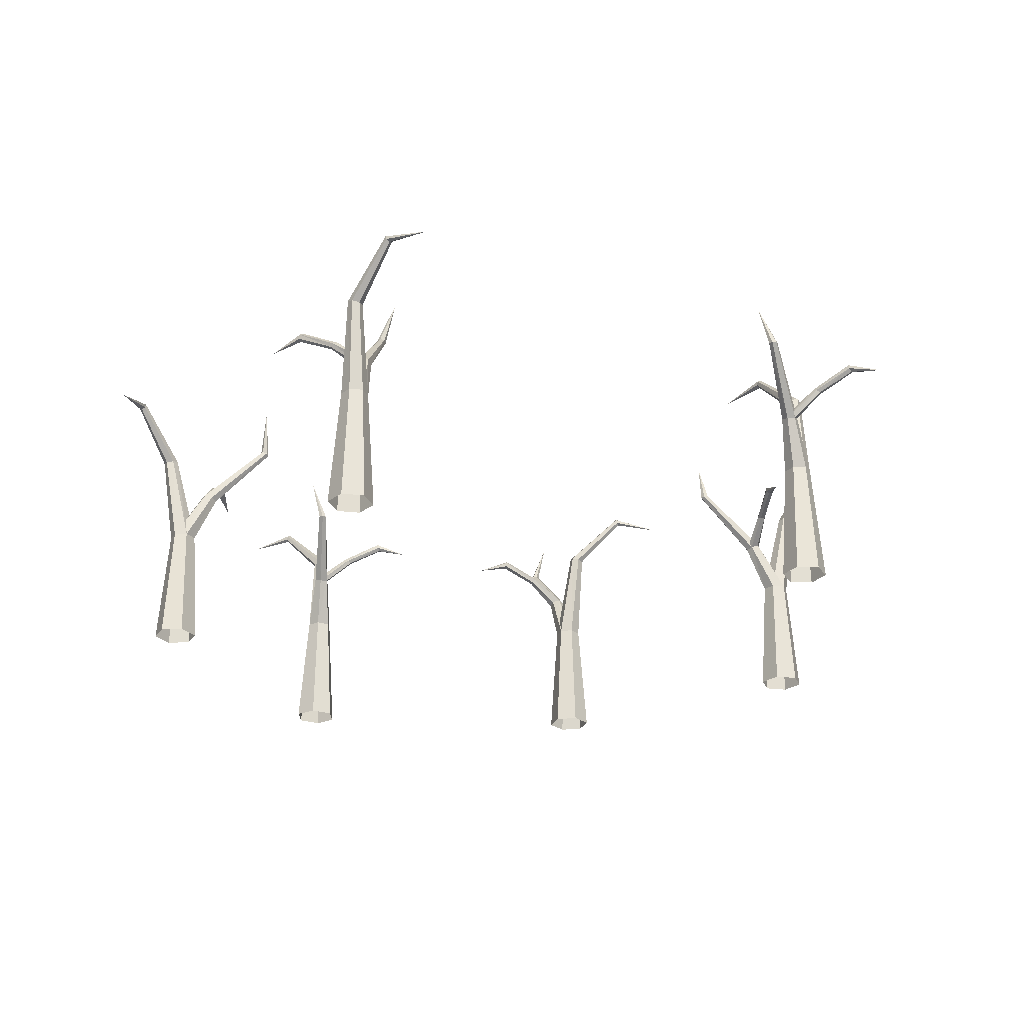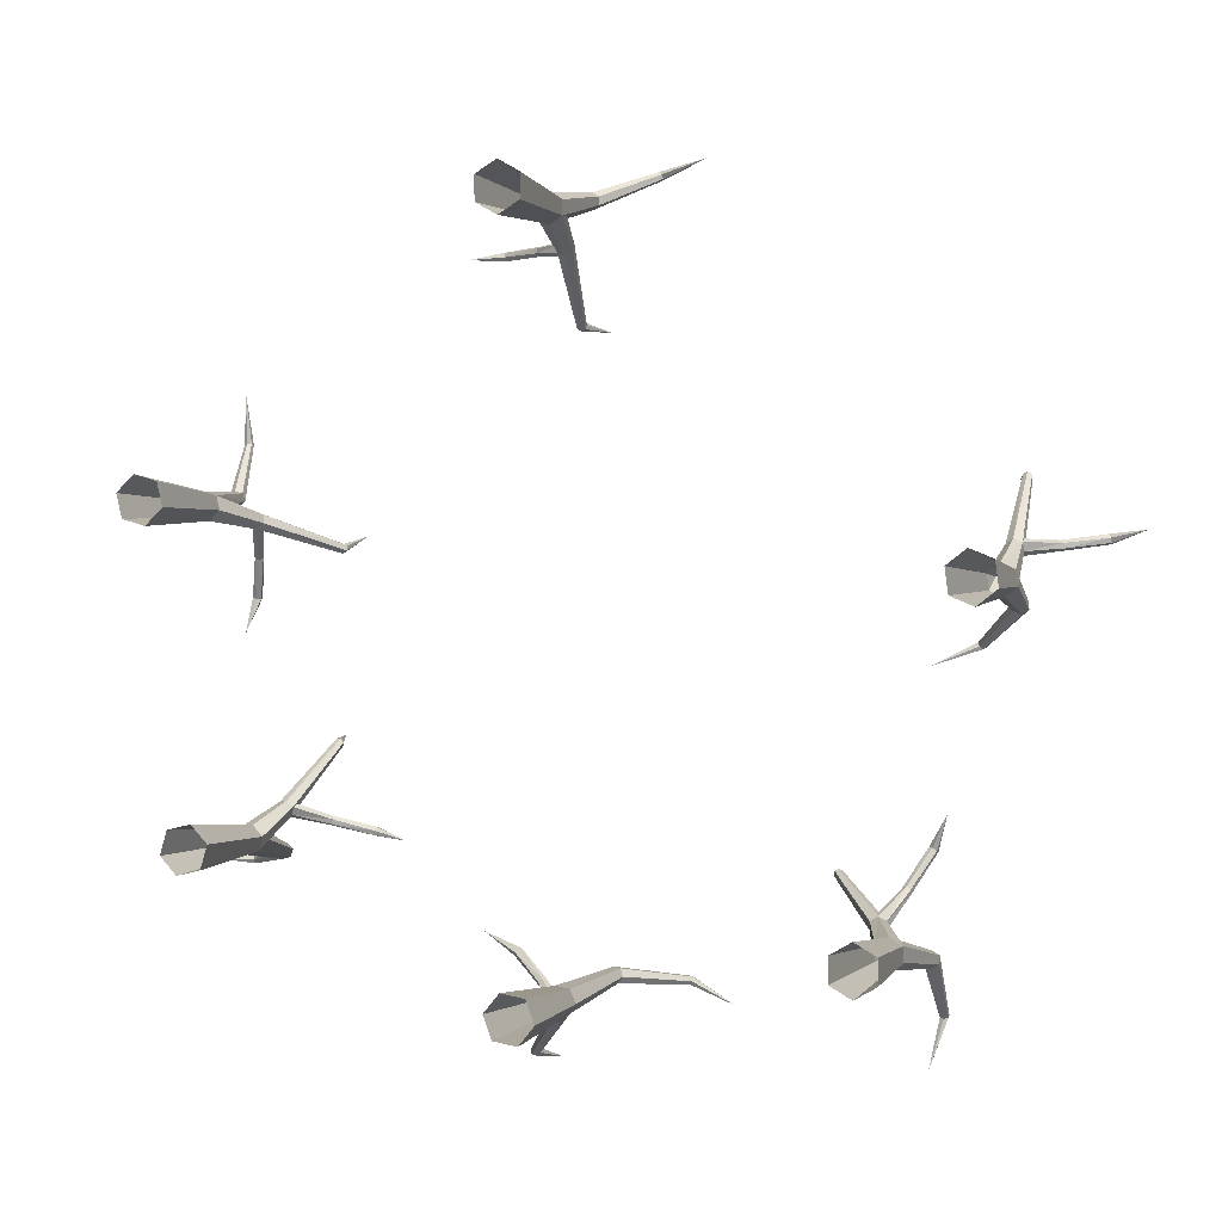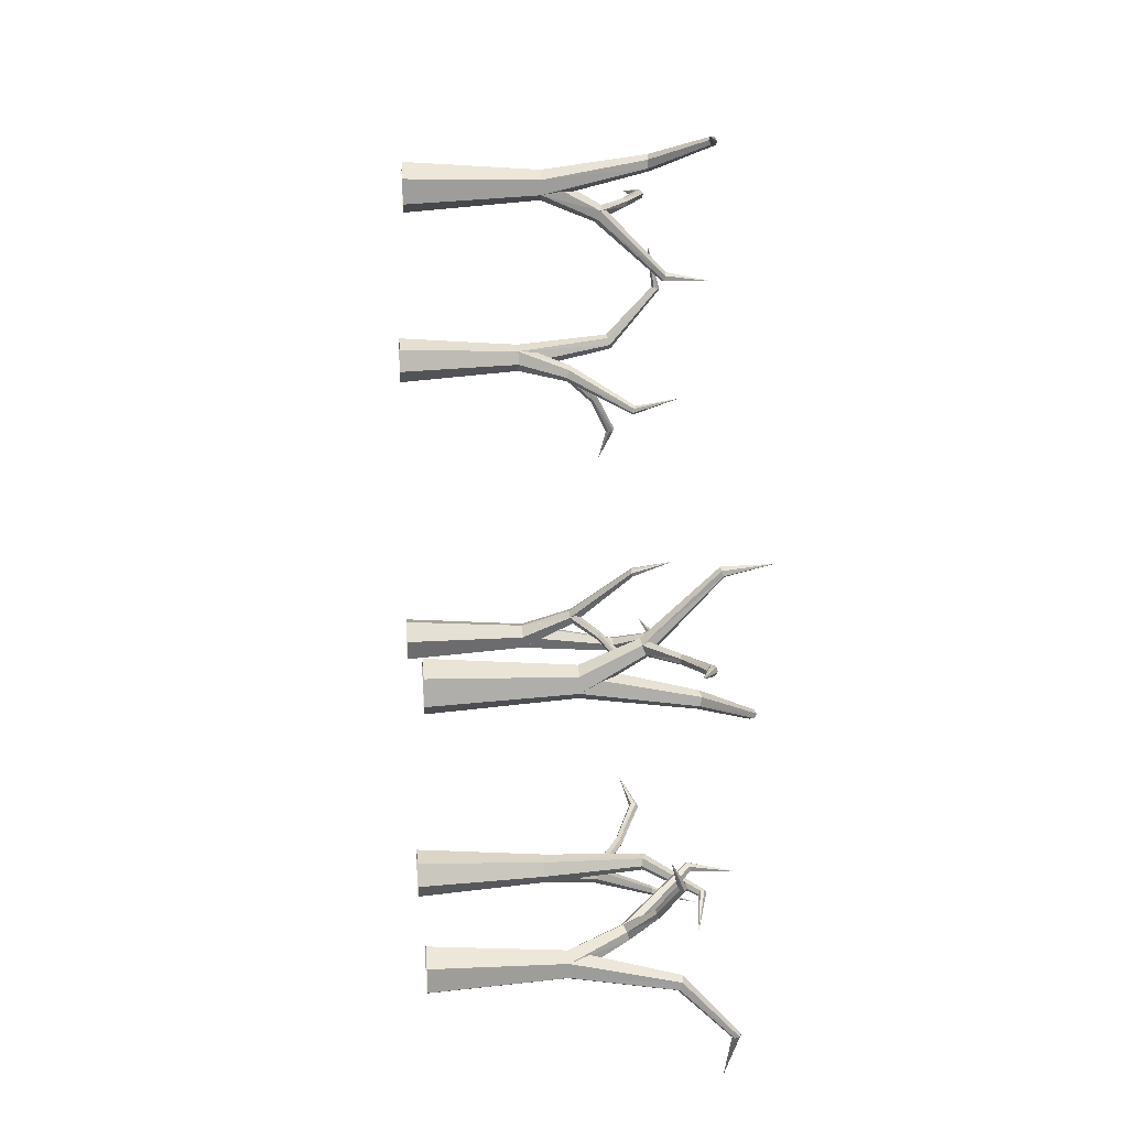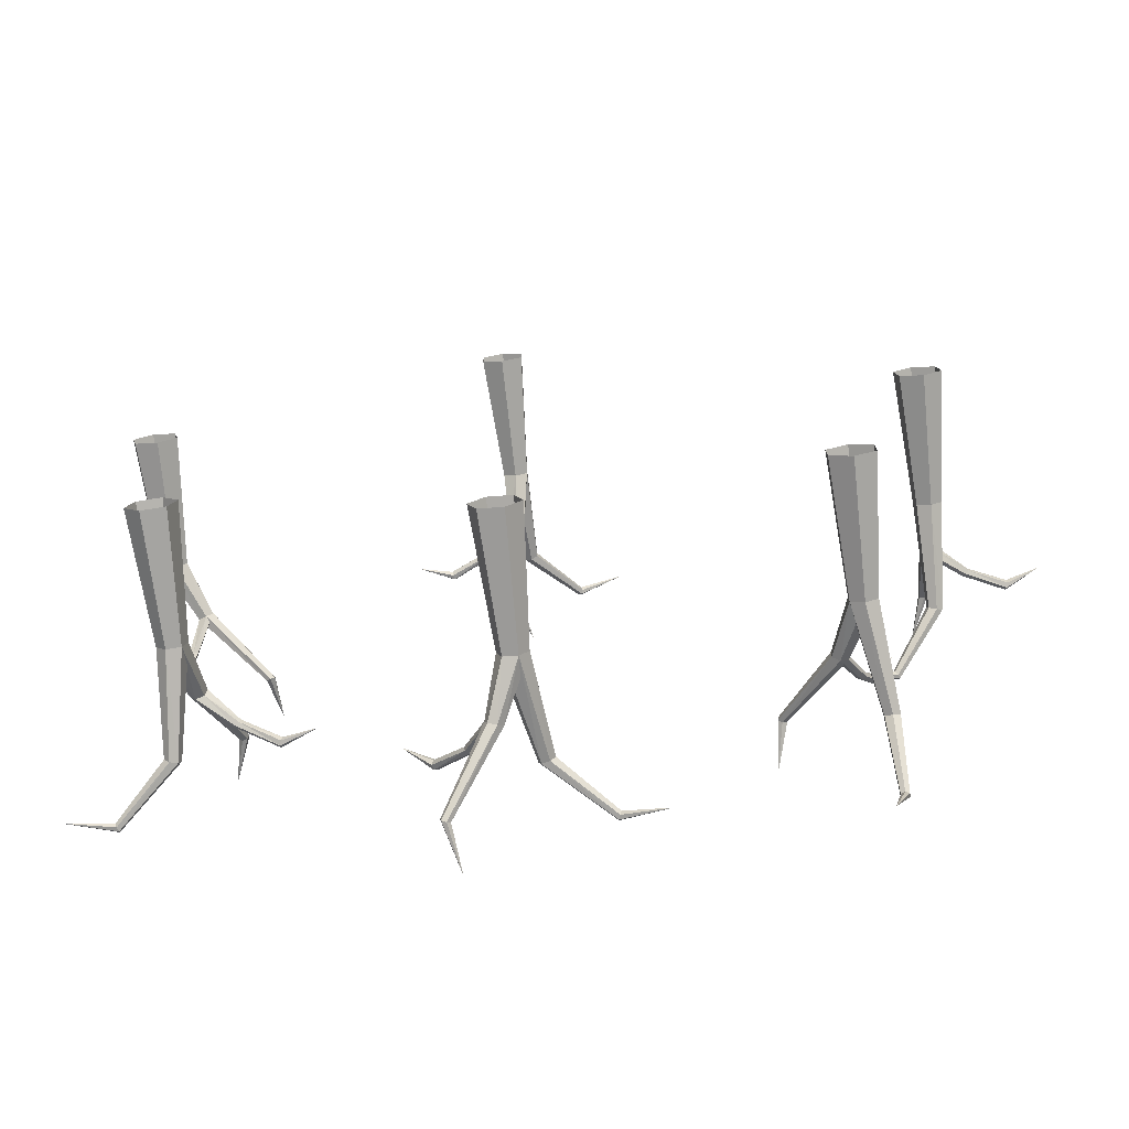
<metadata>
{"format":"obj","ext":"obj","renderer":"f3d","projection":"perspective","resolution":1024,"background":"white","views":[{"elev":-26.0,"azim":19.3,"up":"+Y"},{"elev":-0.4,"azim":18.9,"up":"+Z"},{"elev":20.0,"azim":85.2,"up":"+Z"},{"elev":-75.7,"azim":6.2,"up":"+Z"}]}
</metadata>
<code>
o Plane.001
v 12.86 0 -14.22
v 11.99 0 -13.72
v 11.99 0 -12.72
v 12.86 0 -12.22
v 13.72 0 -12.72
v 13.72 0 -13.72
v 12.86 5.387 -13.83
v 12.33 5.387 -13.53
v 12.33 5.387 -12.92
v 12.86 5.387 -12.62
v 13.38 5.387 -12.92
v 13.38 5.387 -13.53
v 13.48 9.522 -14.19
v 13.19 9.57 -14.03
v 13.19 9.667 -13.71
v 13.48 9.715 -13.54
v 13.77 9.667 -13.71
v 13.77 9.57 -14.03
v 13.48 11.66 -16.33
v 13.31 11.75 -16.3
v 13.31 11.93 -16.23
v 13.48 12.02 -16.2
v 13.64 11.93 -16.23
v 13.64 11.75 -16.3
v 12.94 11.44 -18.28
v 12.89 8.873 -11.38
v 12.71 8.96 -11.43
v 12.55 8.932 -11.32
v 12.55 8.816 -11.16
v 12.73 8.729 -11.1
v 12.89 8.757 -11.21
v 12.22 7.712 -12.3
v 11.93 7.577 -12.12
v 11.62 7.531 -12.3
v 11.59 7.621 -12.65
v 11.88 7.756 -12.82
v 12.19 7.801 -12.65
v 9.93 10.38 -10.78
v 9.777 10.31 -10.66
v 9.589 10.29 -10.74
v 9.554 10.35 -10.93
v 9.707 10.42 -11.05
v 9.896 10.44 -10.97
v 9.358 12.27 -11.34
v 13.53 9.438 -9.726
v 13.38 9.567 -9.682
v 13.4 9.761 -9.738
v 13.56 9.827 -9.837
v 13.71 9.699 -9.881
v 13.7 9.504 -9.825
v 14.17 9.119 -8.446
f 12 5 6
f 10 3 4
f 8 1 2
f 7 6 1
f 11 4 5
f 9 2 3
f 13 12 7
f 11 16 10
f 15 8 9
f 12 17 11
f 10 15 9
f 14 7 8
f 18 23 17
f 22 15 16
f 20 13 14
f 13 24 18
f 17 22 16
f 21 14 15
f 19 25 24
f 23 25 22
f 21 25 20
f 24 25 23
f 22 25 21
f 20 25 19
f 9 33 34
f 10 32 33
f 7 37 12
f 9 35 8
f 11 37 32
f 8 36 7
f 36 43 37
f 33 38 39
f 34 41 35
f 35 42 36
f 32 43 38
f 34 39 40
f 42 41 44
f 38 43 44
f 40 39 44
f 43 42 44
f 39 38 44
f 41 40 44
f 37 27 26
f 32 30 33
f 34 28 35
f 36 28 27
f 32 26 31
f 33 29 34
f 30 46 29
f 26 48 49
f 29 47 28
f 31 49 50
f 27 47 48
f 31 45 30
f 46 45 51
f 47 46 51
f 49 48 51
f 50 49 51
f 45 50 51
f 48 47 51
f 12 11 5
f 10 9 3
f 8 7 1
f 7 12 6
f 11 10 4
f 9 8 2
f 13 18 12
f 11 17 16
f 15 14 8
f 12 18 17
f 10 16 15
f 14 13 7
f 18 24 23
f 22 21 15
f 20 19 13
f 13 19 24
f 17 23 22
f 21 20 14
f 9 10 33
f 10 11 32
f 7 36 37
f 9 34 35
f 11 12 37
f 8 35 36
f 36 42 43
f 33 32 38
f 34 40 41
f 35 41 42
f 32 37 43
f 34 33 39
f 37 36 27
f 32 31 30
f 34 29 28
f 36 35 28
f 32 37 26
f 33 30 29
f 30 45 46
f 26 27 48
f 29 46 47
f 31 26 49
f 27 28 47
f 31 50 45
o Plane.002_Plane.001
v -13.42 0 -9.995
v -13.14 0 -9.036
v -12.17 0 -8.803
v -11.48 0 -9.529
v -11.76 0 -10.49
v -12.74 0 -10.72
v -13.04 5.387 -9.902
v -12.87 5.387 -9.325
v -12.28 5.387 -9.184
v -11.87 5.387 -9.621
v -12.04 5.387 -10.2
v -12.62 5.387 -10.34
v -13.25 9.522 -10.59
v -13.16 9.57 -10.27
v -12.84 9.667 -10.19
v -12.62 9.715 -10.44
v -12.71 9.667 -10.76
v -13.02 9.57 -10.84
v -15.32 11.66 -11.09
v -15.33 11.75 -10.92
v -15.27 11.93 -10.91
v -15.2 12.02 -11.06
v -15.19 11.93 -11.23
v -15.25 11.75 -11.24
v -17.35 11.44 -11.02
v -10.65 8.873 -9.362
v -10.74 8.96 -9.206
v -10.67 8.932 -9.017
v -10.51 8.816 -8.984
v -10.42 8.729 -9.141
v -10.48 8.757 -9.33
v -11.7 7.712 -8.927
v -11.59 7.577 -8.605
v -11.84 7.531 -8.341
v -12.19 7.621 -8.398
v -12.29 7.756 -8.72
v -12.04 7.801 -8.984
v -10.75 10.38 -6.346
v -10.67 10.31 -6.17
v -10.8 10.29 -6.006
v -10.99 10.35 -6.017
v -11.07 10.42 -6.193
v -10.95 10.44 -6.358
v -11.44 12.27 -5.921
v -8.891 9.438 -9.607
v -8.883 9.567 -9.45
v -8.934 9.761 -9.476
v -8.993 9.827 -9.659
v -9 9.699 -9.816
v -8.949 9.504 -9.79
v -7.497 9.119 -9.93
f 63 56 57
f 61 54 55
f 59 52 53
f 58 57 52
f 62 55 56
f 60 53 54
f 64 63 58
f 62 67 61
f 66 59 60
f 63 68 62
f 61 66 60
f 65 58 59
f 69 74 68
f 73 66 67
f 71 64 65
f 64 75 69
f 68 73 67
f 72 65 66
f 70 76 75
f 74 76 73
f 72 76 71
f 75 76 74
f 73 76 72
f 71 76 70
f 60 84 85
f 61 83 84
f 58 88 63
f 60 86 59
f 62 88 83
f 59 87 58
f 87 94 88
f 84 89 90
f 85 92 86
f 86 93 87
f 83 94 89
f 85 90 91
f 93 92 95
f 89 94 95
f 91 90 95
f 94 93 95
f 90 89 95
f 92 91 95
f 88 78 77
f 83 81 84
f 85 79 86
f 87 79 78
f 83 77 82
f 84 80 85
f 81 97 80
f 77 99 100
f 80 98 79
f 82 100 101
f 78 98 99
f 82 96 81
f 97 96 102
f 98 97 102
f 100 99 102
f 101 100 102
f 96 101 102
f 99 98 102
f 63 62 56
f 61 60 54
f 59 58 52
f 58 63 57
f 62 61 55
f 60 59 53
f 64 69 63
f 62 68 67
f 66 65 59
f 63 69 68
f 61 67 66
f 65 64 58
f 69 75 74
f 73 72 66
f 71 70 64
f 64 70 75
f 68 74 73
f 72 71 65
f 60 61 84
f 61 62 83
f 58 87 88
f 60 85 86
f 62 63 88
f 59 86 87
f 87 93 94
f 84 83 89
f 85 91 92
f 86 92 93
f 83 88 94
f 85 84 90
f 88 87 78
f 83 82 81
f 85 80 79
f 87 86 79
f 83 88 77
f 84 81 80
f 81 96 97
f 77 78 99
f 80 97 98
f 82 77 100
f 78 79 98
f 82 101 96
o Plane.003_Plane.001
v 16.15 0 -0.4971
v 16.02 0 0.4945
v 16.82 0 1.102
v 17.74 0 0.7181
v 17.87 0 -0.2735
v 17.07 0 -0.8811
v 16.47 5.387 -0.2554
v 16.39 5.387 0.3418
v 16.87 5.387 0.7077
v 17.42 5.387 0.4764
v 17.5 5.387 -0.1207
v 17.02 5.387 -0.4867
v 16.55 9.522 -0.9705
v 16.51 9.57 -0.6402
v 16.76 9.667 -0.4437
v 17.07 9.715 -0.5775
v 17.12 9.667 -0.9078
v 16.86 9.57 -1.104
v 14.86 11.66 -2.268
v 14.78 11.75 -2.119
v 14.83 11.93 -2.081
v 14.96 12.02 -2.192
v 15.03 11.93 -2.341
v 14.98 11.75 -2.38
v 12.98 11.44 -3.032
v 18.43 8.873 1.208
v 18.28 8.96 1.312
v 18.27 8.932 1.513
v 18.4 8.816 1.609
v 18.55 8.729 1.505
v 18.57 8.757 1.304
v 17.3 7.712 1.18
v 17.26 7.577 1.516
v 16.93 7.531 1.657
v 16.63 7.621 1.464
v 16.67 7.756 1.128
v 17 7.801 0.9865
v 17.11 10.38 3.922
v 17.11 10.31 4.114
v 16.93 10.29 4.215
v 16.76 10.35 4.124
v 16.76 10.42 3.933
v 16.94 10.44 3.832
v 16.31 12.27 4.032
v 20.14 9.438 1.697
v 20.08 9.567 1.843
v 20.04 9.761 1.799
v 20.06 9.827 1.608
v 20.12 9.699 1.462
v 20.16 9.504 1.506
v 21.54 9.119 1.968
f 114 107 108
f 112 105 106
f 110 103 104
f 109 108 103
f 113 106 107
f 111 104 105
f 115 114 109
f 113 118 112
f 117 110 111
f 114 119 113
f 112 117 111
f 116 109 110
f 120 125 119
f 124 117 118
f 122 115 116
f 115 126 120
f 119 124 118
f 123 116 117
f 121 127 126
f 125 127 124
f 123 127 122
f 126 127 125
f 124 127 123
f 122 127 121
f 111 135 136
f 112 134 135
f 109 139 114
f 111 137 110
f 113 139 134
f 110 138 109
f 138 145 139
f 135 140 141
f 136 143 137
f 137 144 138
f 134 145 140
f 136 141 142
f 144 143 146
f 140 145 146
f 142 141 146
f 145 144 146
f 141 140 146
f 143 142 146
f 139 129 128
f 134 132 135
f 136 130 137
f 138 130 129
f 134 128 133
f 135 131 136
f 132 148 131
f 128 150 151
f 131 149 130
f 133 151 152
f 129 149 150
f 133 147 132
f 148 147 153
f 149 148 153
f 151 150 153
f 152 151 153
f 147 152 153
f 150 149 153
f 114 113 107
f 112 111 105
f 110 109 103
f 109 114 108
f 113 112 106
f 111 110 104
f 115 120 114
f 113 119 118
f 117 116 110
f 114 120 119
f 112 118 117
f 116 115 109
f 120 126 125
f 124 123 117
f 122 121 115
f 115 121 126
f 119 125 124
f 123 122 116
f 111 112 135
f 112 113 134
f 109 138 139
f 111 136 137
f 113 114 139
f 110 137 138
f 138 144 145
f 135 134 140
f 136 142 143
f 137 143 144
f 134 139 145
f 136 135 141
f 139 138 129
f 134 133 132
f 136 131 130
f 138 137 130
f 134 139 128
f 135 132 131
f 132 147 148
f 128 129 150
f 131 148 149
f 133 128 151
f 129 130 149
f 133 152 147
o Plane.004_Plane.001
v 0.7899 0 14.58
v 0.7948 0 13.58
v -0.06875 0 13.07
v -0.9372 0 13.57
v -0.9421 0 14.57
v -0.07859 0 15.07
v 0.4464 5.387 14.38
v 0.4494 5.387 13.77
v -0.07071 5.387 13.47
v -0.5937 5.387 13.77
v -0.5967 5.387 14.37
v -0.07663 5.387 14.67
v 0.448 9.522 15.1
v 0.4557 9.57 14.76
v 0.1764 9.667 14.6
v -0.1105 9.715 14.77
v -0.1182 9.667 15.1
v 0.161 9.57 15.27
v 2.292 11.66 16.17
v 2.348 11.75 16.01
v 2.294 11.93 15.98
v 2.184 12.02 16.11
v 2.128 11.93 16.27
v 2.182 11.75 16.3
v 4.251 11.44 16.7
v -1.685 8.873 13.17
v -1.548 8.96 13.05
v -1.559 8.932 12.84
v -1.706 8.816 12.77
v -1.843 8.729 12.89
v -1.832 8.757 13.09
v -0.5549 7.712 13.05
v -0.5595 7.577 12.72
v -0.248 7.531 12.53
v 0.06802 7.621 12.69
v 0.07258 7.756 13.03
v -0.2389 7.801 13.21
v -0.7134 10.38 10.31
v -0.7349 10.31 10.12
v -0.5711 10.29 9.997
v -0.3856 10.35 10.07
v -0.3641 10.42 10.26
v -0.528 10.44 10.38
v 0.06518 12.27 10.1
v -3.437 9.438 12.89
v -3.399 9.567 12.74
v -3.357 9.761 12.78
v -3.354 9.827 12.97
v -3.393 9.699 13.13
v -3.434 9.504 13.09
v -4.864 9.119 12.8
f 165 158 159
f 163 156 157
f 161 154 155
f 160 159 154
f 164 157 158
f 162 155 156
f 166 165 160
f 164 169 163
f 168 161 162
f 165 170 164
f 163 168 162
f 167 160 161
f 171 176 170
f 175 168 169
f 173 166 167
f 166 177 171
f 170 175 169
f 174 167 168
f 172 178 177
f 176 178 175
f 174 178 173
f 177 178 176
f 175 178 174
f 173 178 172
f 162 186 187
f 163 185 186
f 160 190 165
f 162 188 161
f 164 190 185
f 161 189 160
f 189 196 190
f 186 191 192
f 187 194 188
f 188 195 189
f 185 196 191
f 187 192 193
f 195 194 197
f 191 196 197
f 193 192 197
f 196 195 197
f 192 191 197
f 194 193 197
f 190 180 179
f 185 183 186
f 187 181 188
f 189 181 180
f 185 179 184
f 186 182 187
f 183 199 182
f 179 201 202
f 182 200 181
f 184 202 203
f 180 200 201
f 184 198 183
f 199 198 204
f 200 199 204
f 202 201 204
f 203 202 204
f 198 203 204
f 201 200 204
f 165 164 158
f 163 162 156
f 161 160 154
f 160 165 159
f 164 163 157
f 162 161 155
f 166 171 165
f 164 170 169
f 168 167 161
f 165 171 170
f 163 169 168
f 167 166 160
f 171 177 176
f 175 174 168
f 173 172 166
f 166 172 177
f 170 176 175
f 174 173 167
f 162 163 186
f 163 164 185
f 160 189 190
f 162 187 188
f 164 165 190
f 161 188 189
f 189 195 196
f 186 185 191
f 187 193 194
f 188 194 195
f 185 190 196
f 187 186 192
f 190 189 180
f 185 184 183
f 187 182 181
f 189 188 181
f 185 190 179
f 186 183 182
f 183 198 199
f 179 180 201
f 182 199 200
f 184 179 202
f 180 181 200
f 184 203 198
o Plane.005_Plane.001
v -14.53 0 4.139
v -13.57 0 3.86
v -13.33 0 2.889
v -14.05 0 2.197
v -15.01 0 2.476
v -15.25 0 3.447
v -14.44 5.387 3.753
v -13.86 5.387 3.585
v -13.71 5.387 3
v -14.15 5.387 2.583
v -14.73 5.387 2.751
v -14.87 5.387 3.336
v -15.13 9.522 3.959
v -14.8 9.57 3.871
v -14.73 9.667 3.557
v -14.97 9.715 3.331
v -15.29 9.667 3.418
v -15.37 9.57 3.732
v -15.64 11.66 6.033
v -15.47 11.75 6.042
v -15.45 11.93 5.981
v -15.61 12.02 5.911
v -15.77 11.93 5.902
v -15.79 11.75 5.963
v -15.58 11.44 8.06
v -13.88 8.873 1.366
v -13.73 8.96 1.463
v -13.54 8.932 1.396
v -13.5 8.816 1.232
v -13.66 8.729 1.136
v -13.85 8.757 1.203
v -13.45 7.712 2.418
v -13.13 7.577 2.317
v -12.87 7.531 2.565
v -12.93 7.621 2.912
v -13.25 7.756 3.012
v -13.51 7.801 2.765
v -10.87 10.38 1.487
v -10.69 10.31 1.412
v -10.53 10.29 1.535
v -10.54 10.35 1.732
v -10.72 10.42 1.807
v -10.88 10.44 1.684
v -10.45 12.27 2.174
v -14.12 9.438 -0.3911
v -13.96 9.567 -0.3977
v -13.99 9.761 -0.3469
v -14.17 9.827 -0.2896
v -14.33 9.699 -0.283
v -14.3 9.504 -0.3338
v -14.43 9.119 -1.787
f 216 209 210
f 214 207 208
f 212 205 206
f 211 210 205
f 215 208 209
f 213 206 207
f 217 216 211
f 215 220 214
f 219 212 213
f 216 221 215
f 214 219 213
f 218 211 212
f 222 227 221
f 226 219 220
f 224 217 218
f 217 228 222
f 221 226 220
f 225 218 219
f 223 229 228
f 227 229 226
f 225 229 224
f 228 229 227
f 226 229 225
f 224 229 223
f 213 237 238
f 214 236 237
f 211 241 216
f 213 239 212
f 215 241 236
f 212 240 211
f 240 247 241
f 237 242 243
f 238 245 239
f 239 246 240
f 236 247 242
f 238 243 244
f 246 245 248
f 242 247 248
f 244 243 248
f 247 246 248
f 243 242 248
f 245 244 248
f 241 231 230
f 236 234 237
f 238 232 239
f 240 232 231
f 236 230 235
f 237 233 238
f 234 250 233
f 230 252 253
f 233 251 232
f 235 253 254
f 231 251 252
f 235 249 234
f 250 249 255
f 251 250 255
f 253 252 255
f 254 253 255
f 249 254 255
f 252 251 255
f 216 215 209
f 214 213 207
f 212 211 205
f 211 216 210
f 215 214 208
f 213 212 206
f 217 222 216
f 215 221 220
f 219 218 212
f 216 222 221
f 214 220 219
f 218 217 211
f 222 228 227
f 226 225 219
f 224 223 217
f 217 223 228
f 221 227 226
f 225 224 218
f 213 214 237
f 214 215 236
f 211 240 241
f 213 238 239
f 215 216 241
f 212 239 240
f 240 246 247
f 237 236 242
f 238 244 245
f 239 245 246
f 236 241 247
f 238 237 243
f 241 240 231
f 236 235 234
f 238 233 232
f 240 239 232
f 236 241 230
f 237 234 233
f 234 249 250
f 230 231 252
f 233 250 251
f 235 230 253
f 231 232 251
f 235 254 249
o Plane.006_Plane.001
v 1.355 0 -15.6
v 0.7227 0 -16.37
v -0.2643 0 -16.21
v -0.6186 0 -15.27
v 0.01402 0 -14.5
v 1.001 0 -14.66
v 0.9628 5.387 -15.53
v 0.5818 5.387 -16
v -0.01264 5.387 -15.9
v -0.226 5.387 -15.34
v 0.155 5.387 -14.87
v 0.7494 5.387 -14.97
v 1.423 9.522 -14.98
v 1.216 9.57 -15.24
v 0.8969 9.667 -15.19
v 0.7842 9.715 -14.87
v 0.9908 9.667 -14.61
v 1.31 9.57 -14.66
v 3.53 11.66 -15.32
v 3.473 11.75 -15.48
v 3.411 11.93 -15.47
v 3.407 12.02 -15.3
v 3.464 11.93 -15.14
v 3.526 11.75 -15.15
v 5.375 11.44 -16.16
v -1.45 8.873 -15.11
v -1.422 8.96 -15.29
v -1.558 8.932 -15.44
v -1.722 8.816 -15.4
v -1.749 8.729 -15.22
v -1.613 8.757 -15.07
v -0.6506 7.712 -15.91
v -0.8689 7.577 -16.17
v -0.7444 7.531 -16.51
v -0.4015 7.621 -16.59
v -0.1832 7.756 -16.33
v -0.3078 7.801 -15.99
v -2.519 10.38 -17.93
v -2.657 10.31 -18.06
v -2.608 10.29 -18.26
v -2.422 10.35 -18.33
v -2.284 10.42 -18.19
v -2.333 10.44 -17.99
v -2.051 12.27 -18.58
v -2.975 9.438 -14.2
v -3.043 9.567 -14.34
v -2.986 9.761 -14.34
v -2.861 9.827 -14.19
v -2.794 9.699 -14.05
v -2.851 9.504 -14.06
v -4.136 9.119 -13.37
f 267 260 261
f 265 258 259
f 263 256 257
f 262 261 256
f 266 259 260
f 264 257 258
f 268 267 262
f 266 271 265
f 270 263 264
f 267 272 266
f 265 270 264
f 269 262 263
f 273 278 272
f 277 270 271
f 275 268 269
f 268 279 273
f 272 277 271
f 276 269 270
f 274 280 279
f 278 280 277
f 276 280 275
f 279 280 278
f 277 280 276
f 275 280 274
f 264 288 289
f 265 287 288
f 262 292 267
f 264 290 263
f 266 292 287
f 263 291 262
f 291 298 292
f 288 293 294
f 289 296 290
f 290 297 291
f 287 298 293
f 289 294 295
f 297 296 299
f 293 298 299
f 295 294 299
f 298 297 299
f 294 293 299
f 296 295 299
f 292 282 281
f 287 285 288
f 289 283 290
f 291 283 282
f 287 281 286
f 288 284 289
f 285 301 284
f 281 303 304
f 284 302 283
f 286 304 305
f 282 302 303
f 286 300 285
f 301 300 306
f 302 301 306
f 304 303 306
f 305 304 306
f 300 305 306
f 303 302 306
f 267 266 260
f 265 264 258
f 263 262 256
f 262 267 261
f 266 265 259
f 264 263 257
f 268 273 267
f 266 272 271
f 270 269 263
f 267 273 272
f 265 271 270
f 269 268 262
f 273 279 278
f 277 276 270
f 275 274 268
f 268 274 279
f 272 278 277
f 276 275 269
f 264 265 288
f 265 266 287
f 262 291 292
f 264 289 290
f 266 267 292
f 263 290 291
f 291 297 298
f 288 287 293
f 289 295 296
f 290 296 297
f 287 292 298
f 289 288 294
f 292 291 282
f 287 286 285
f 289 284 283
f 291 290 283
f 287 292 281
f 288 285 284
f 285 300 301
f 281 282 303
f 284 301 302
f 286 281 304
f 282 283 302
f 286 305 300

</code>
